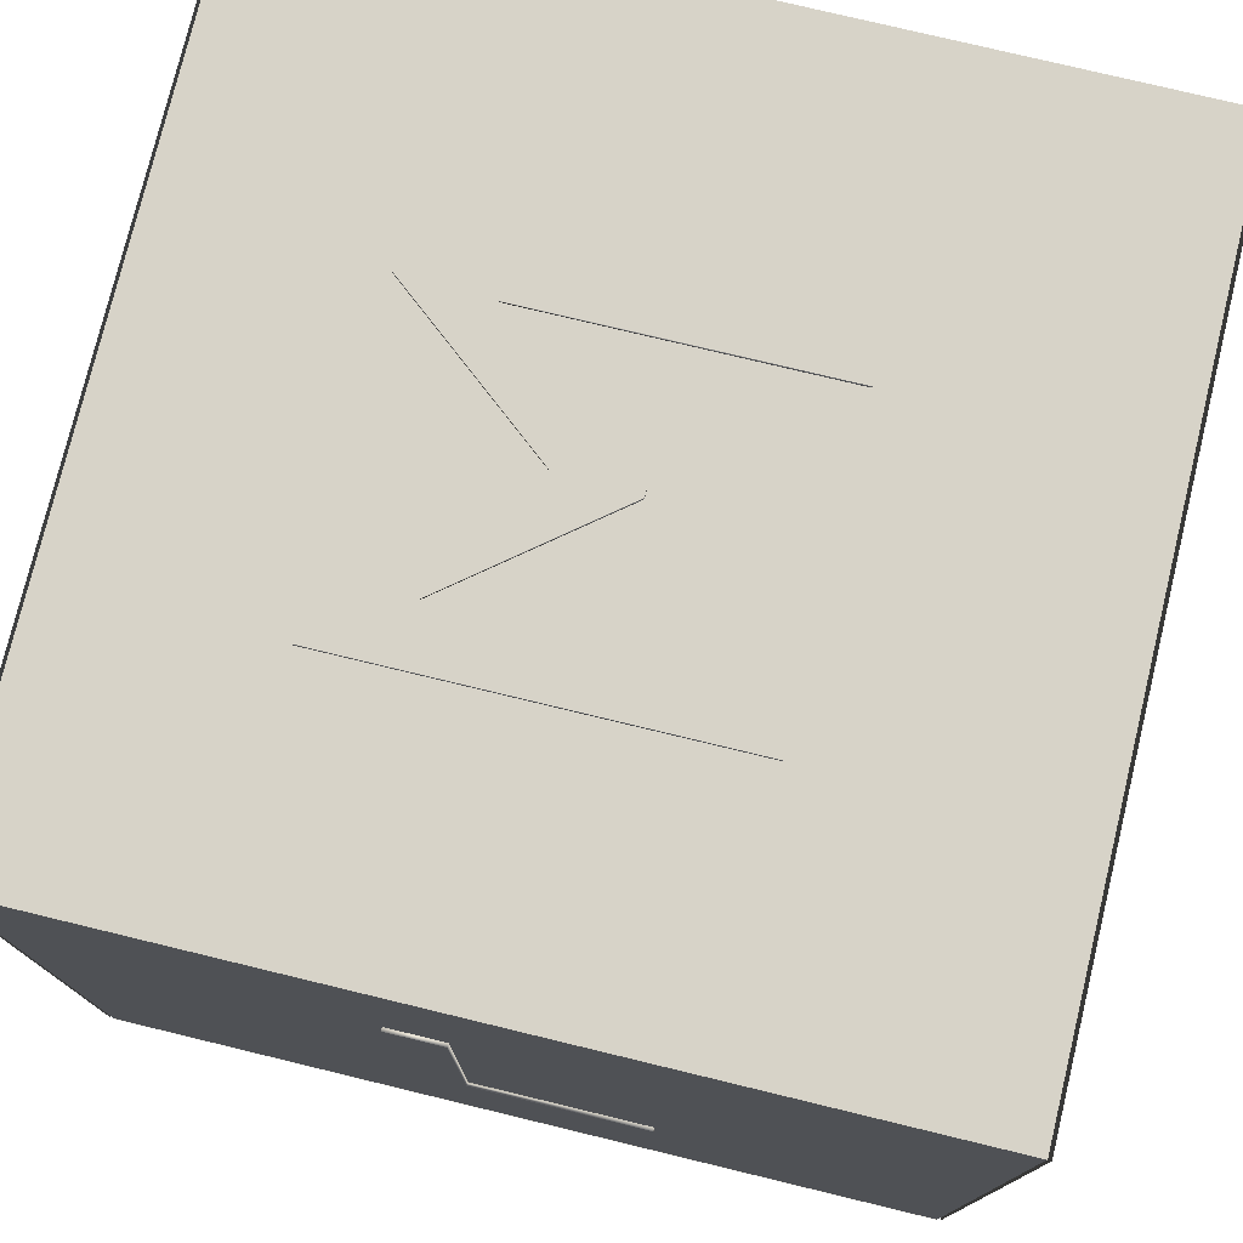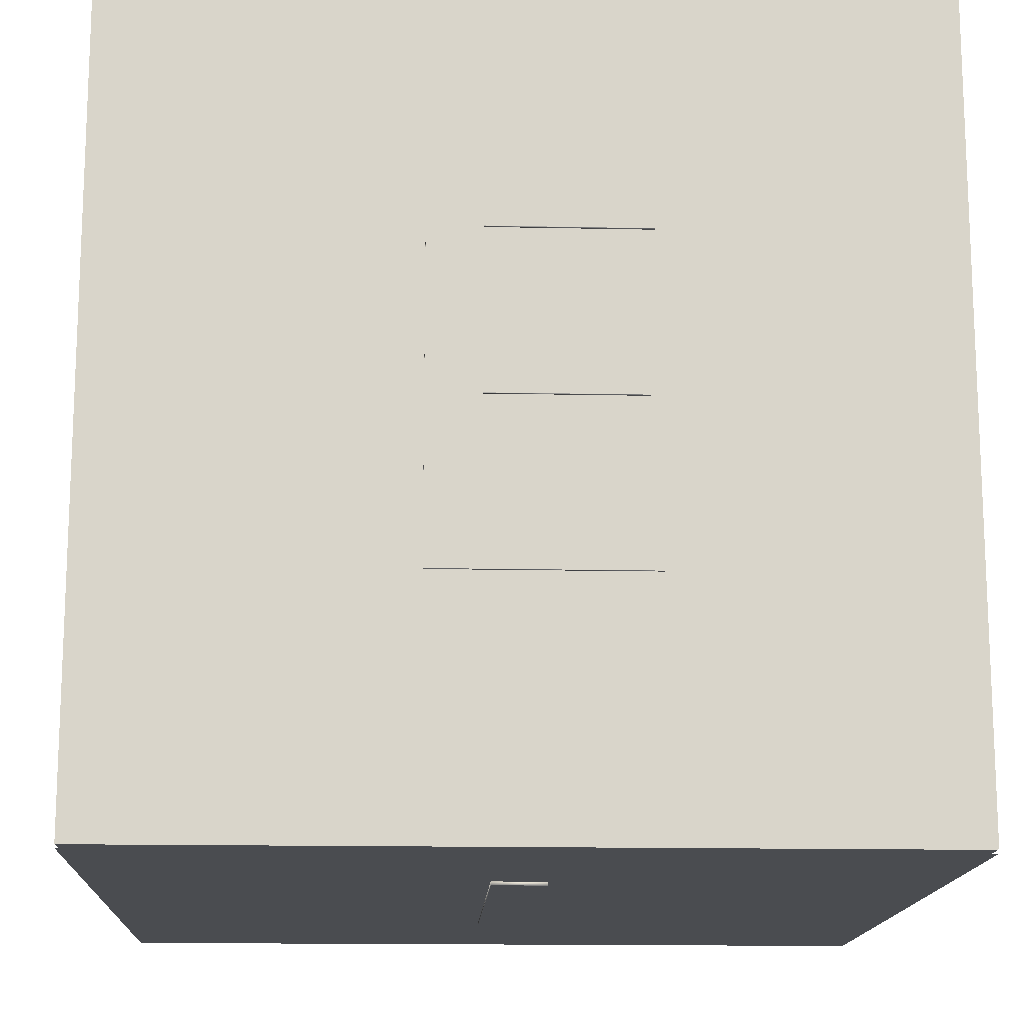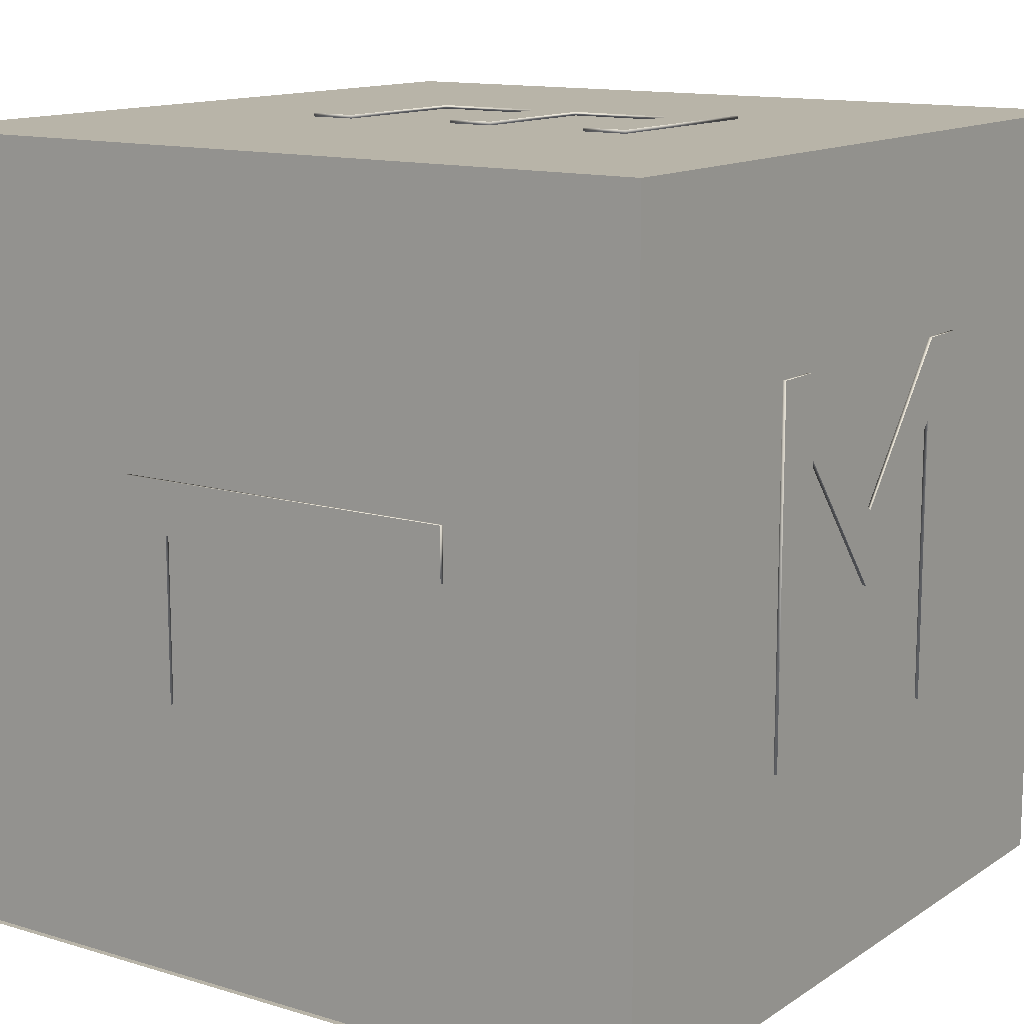
<metadata>
{"format":"obj","ext":"obj","renderer":"f3d","projection":"perspective","resolution":1024,"background":"white","views":[{"elev":76.5,"azim":103.6,"up":"+Y"},{"elev":-14.9,"azim":-2.6,"up":"+Y"},{"elev":13.0,"azim":124.7,"up":"+Z"}]}
</metadata>
<code>
o obj1
v -0.0225 -0.0225 0.0225
v -0.0225 0.0225 -0.0225
v -0.0225 -0.0225 -0.0225
v -0.0225 0.0225 0.0225
v 0.0225 0.0225 -0.0225
v 0.0225 0.0225 0.0225
v 0.0225 -0.0225 -0.0225
v 0.0225 -0.0225 0.0225
v -0.0225 -0.0225 -0.0225
v -0.0225 -0.0225 -0.0225
v -0.0225 0.0225 -0.0225
v -0.0225 0.0225 0.0225
v -0.003902 -0.01962 -0.0228
v 0.01111 -0.01663 -0.0228
v -0.01111 0.01663 -0.0228
v -0.003902 0.0228 0.01962
v -0.01663 0.0228 0.01111
v 0.01663 0.0228 -0.01111
v 0.01111 -0.0228 -0.01663
v 0.01962 -0.0228 -0.003902
v 0.01663 -0.0228 0.01111
v 0.003902 0.01962 0.0228
v -0.01111 0.01663 0.0228
v 0.01111 -0.01663 0.0228
v -0.0225 -0.0225 0.0225
v -0.0225 -0.0225 0.0225
v 0.01663 -0.01111 -0.0228
v 0.01962 -0.003902 -0.0228
v 0.01962 0.003902 -0.0228
v 0.01663 0.01111 -0.0228
v 0.01111 0.01663 -0.0228
v 0.003902 0.01962 -0.0228
v -0.003902 0.01962 -0.0228
v -0.01663 0.01111 -0.0228
v -0.01962 0.003902 -0.0228
v -0.01962 -0.003902 -0.0228
v -0.01663 -0.01111 -0.0228
v -0.01111 -0.01663 -0.0228
v 0.003902 -0.01962 -0.0228
v -0.01962 0.0228 0.003902
v -0.01111 0.0228 -0.01663
v -0.01962 0.0228 -0.003902
v -0.01663 0.0228 -0.01111
v -0.003902 0.0228 -0.01962
v 0.003902 0.0228 -0.01962
v 0.01111 0.0228 -0.01663
v 0.01962 0.0228 -0.003902
v 0.01111 0.0228 0.01663
v 0.01962 0.0228 0.003902
v 0.01663 0.0228 0.01111
v 0.003902 0.0228 0.01962
v -0.01111 0.0228 0.01663
v 0.01111 -0.0228 0.01663
v 0.003902 -0.0228 0.01962
v -0.003902 -0.0228 0.01962
v -0.01111 -0.0228 0.01663
v -0.01663 -0.0228 0.01111
v -0.01962 -0.0228 0.003902
v -0.01962 -0.0228 -0.003902
v -0.01663 -0.0228 -0.01111
v -0.01111 -0.0228 -0.01663
v -0.003902 -0.0228 -0.01962
v 0.003902 -0.0228 -0.01962
v 0.01663 -0.0228 -0.01111
v 0.01962 -0.0228 0.003902
v -0.01663 0.01111 0.0228
v -0.01962 0.003902 0.0228
v -0.01962 -0.003902 0.0228
v -0.01663 -0.01111 0.0228
v -0.01111 -0.01663 0.0228
v -0.003902 -0.01962 0.0228
v 0.003902 -0.01962 0.0228
v 0.01663 -0.01111 0.0228
v 0.01962 -0.003902 0.0228
v 0.01962 0.003902 0.0228
v 0.01663 0.01111 0.0228
v 0.01111 0.01663 0.0228
v -0.003902 0.01962 0.0228
v 0.0225 -0.0225 0.0227
v -0.0225 0.0225 0.0227
v -0.0225 -0.0225 0.0227
v -0.00525 0.01146 0.023
v -0.00231 0 0.023
v -0.00231 0.00264 0.023
v 0.00663 -0.009 0.0228
v -0.00525 -0.009 0.0228
v -0.00231 -0.00636 0.0228
v -0.00231 0.00264 0.023
v -0.00231 0.00882 0.0228
v -0.00231 0.00882 0.023
v 0.00606 0.00264 0.023
v -0.00231 0.00264 0.0228
v 0.00606 0 0.023
v 0.00606 0.00264 0.0228
v -0.00231 0 0.023
v 0.00606 0 0.0228
v -0.00231 -0.00636 0.023
v -0.00231 0 0.0228
v 0.00663 -0.00636 0.023
v -0.00231 -0.00636 0.0228
v 0.00663 -0.009 0.023
v 0.00663 -0.00636 0.0228
v -0.00525 -0.009 0.023
v 0.00663 -0.009 0.0228
v -0.00525 0.01146 0.023
v -0.00525 -0.009 0.0228
v 0.00636 0.01146 0.023
v -0.00525 0.01146 0.0228
v 0.00636 0.00882 0.023
v 0.00636 0.01146 0.0228
v -0.00231 0.00882 0.023
v 0.00636 0.00882 0.0228
v 0.0225 0.0225 0.0227
v 0.00636 0.00882 0.023
v 0.00636 0.01146 0.023
v -0.00231 0.00882 0.023
v -0.00525 -0.009 0.023
v 0.00663 -0.009 0.023
v -0.00231 -0.00636 0.023
v 0.00663 -0.00636 0.023
v 0.00606 0 0.023
v 0.00606 0.00264 0.023
v -0.00231 0.00264 0.0228
v 0.00606 0.00264 0.0228
v 0.00606 0 0.0228
v -0.00231 0 0.0228
v 0.00636 0.01146 0.0228
v 0.00636 0.00882 0.0228
v -0.00525 0.01146 0.0228
v 0.00663 -0.00636 0.0228
v -0.00231 0.00882 0.0228
v 0.0225 -0.0225 -0.0227
v -0.0225 0.0225 -0.0227
v -0.0225 -0.0225 -0.0227
v -0.008342 0.00525 -0.0228
v -0.005533 0.004322 -0.0228
v -0.005074 0.00523 -0.0228
v 0.004494 -0.006304 -0.023
v -0.0001917 -0.006313 -0.0228
v 0.004494 -0.006304 -0.0228
v -0.005533 0.004322 -0.023
v -0.006079 0.002299 -0.023
v -0.008342 0.00525 -0.023
v -0.003105 -0.00828 -0.023
v -0.001624 -0.008812 -0.0228
v -0.003105 -0.00828 -0.0228
v -0.009109 -0.0001719 -0.023
v -0.007361 -0.004732 -0.0228
v -0.009109 -0.0001719 -0.0228
v -0.002186 0.008 -0.023
v -0.0002194 0.008762 -0.0228
v -0.002186 0.008 -0.0228
v -0.001051 0.01136 -0.0228
v -0.003762 0.01032 -0.023
v -0.003762 0.01032 -0.0228
v -0.007361 -0.004732 -0.023
v -0.005559 -0.006737 -0.0228
v -0.006937 0.007647 -0.0228
v -0.008342 0.00525 -0.023
v -0.008342 0.00525 -0.0228
v -0.003855 -0.004406 -0.023
v -0.00453 -0.003675 -0.0228
v -0.003855 -0.004406 -0.0228
v -0.0001917 -0.006313 -0.023
v -0.002203 -0.005576 -0.0228
v -0.006079 0.002299 -0.0228
v -0.005533 0.004322 -0.023
v -0.005533 0.004322 -0.0228
v 0.004761 -0.009037 -0.023
v 0.004761 -0.009037 -0.0228
v -0.005548 -0.00195 -0.0228
v -0.005548 -0.00195 -0.023
v -0.006081 8.29e-05 -0.023
v 0.005479 0.008516 -0.0228
v 0.004331 0.008804 -0.023
v 0.005479 0.008516 -0.023
v 0.00927 -0.00747 -0.0228
v 0.00927 -0.00426 -0.023
v 0.00927 -0.00426 -0.0228
v 0.007505 -0.005254 -0.0228
v 0.008099 -0.004952 -0.023
v 0.007505 -0.005254 -0.023
v 0.00318 0.008974 -0.0228
v 0.00201 0.00903 -0.0228
v 0.00201 0.00903 -0.023
v 0.006015 -0.008764 -0.0228
v 0.006015 -0.008764 -0.023
v 0.008376 0.01033 -0.023
v 0.007717 0.01058 -0.023
v 0.008376 0.01033 -0.0228
v -0.005074 0.00523 -0.0228
v -0.005074 0.00523 -0.023
v 0.003095 0.01169 -0.023
v 0.002566 0.01172 -0.023
v 0.002566 0.01172 -0.0228
v 0.00906 0.0069 -0.0228
v 0.00906 0.01005 -0.023
v 0.00906 0.01005 -0.0228
v 0.0226 -0.00636 0.00219
v 0.0226 -0.009 -0.00705
v 0.0226 -0.009 0.00513
v 0.0228 -0.00636 0.00219
v 0.0228 0.01146 0.00513
v 0.0228 -0.009 0.00513
v 0.0228 -0.009 -0.00705
v 0.0226 -0.00636 -0.00705
v 0.0228 -0.00636 -0.00705
v 0.0228 -0.009 0.00513
v 0.0226 -0.009 -0.00705
v 0.0228 0.01146 0.00513
v 0.0226 -0.009 0.00513
v 0.0226 0.01146 0.00219
v 0.0226 0.01146 0.00513
v 0.0228 -0.00636 0.00219
v 0.0228 0.01146 0.00219
v 0.0226 -0.00636 -0.00705
v 0.0226 -0.00636 0.00219
v 0.0225 0.0225 -0.0227
v 0.00906 0.01005 -0.0228
v 0.006467 0.01101 -0.0228
v 0.006639 0.008106 -0.0228
v 0.004173 0.01155 -0.0228
v 0.004331 0.008804 -0.0228
v 0.005479 0.008516 -0.0228
v 0.00204 0.01173 -0.0228
v 0.00318 0.008974 -0.0228
v 0.0004517 0.01164 -0.0228
v 0.0008663 0.008962 -0.0228
v 0.00201 0.00903 -0.0228
v -0.001051 0.01136 -0.0228
v -0.0002194 0.008762 -0.0228
v -0.003762 0.01032 -0.0228
v -0.002186 0.008 -0.0228
v -0.006937 0.007647 -0.0228
v -0.003825 0.006803 -0.0228
v -0.00305 0.007452 -0.0228
v -0.009109 -0.0001719 -0.0228
v -0.006079 0.002299 -0.0228
v -0.007361 -0.004732 -0.0228
v -0.005548 -0.00195 -0.0228
v -0.005559 -0.006737 -0.0228
v -0.00453 -0.003675 -0.0228
v -0.004416 -0.007579 -0.0228
v -0.003077 -0.005042 -0.0228
v -0.003105 -0.00828 -0.0228
v -0.002203 -0.005576 -0.0228
v -0.001624 -0.008812 -0.0228
v 0.004761 -0.009037 -0.0228
v -0.0001917 -0.006313 -0.0228
v 0.006015 -0.008764 -0.0228
v 0.004494 -0.006304 -0.0228
v 0.007169 -0.008403 -0.0228
v 0.0057 -0.005977 -0.0228
v 0.00927 -0.00747 -0.0228
v 0.006906 -0.005526 -0.0228
v 0.00927 -0.00426 -0.0228
v -0.003855 -0.004406 -0.0228
v 0.00906 0.0069 -0.0228
v -0.004502 0.006059 -0.0228
v 0.006467 0.01101 -0.023
v 0.00906 0.01005 -0.023
v 0.006639 0.008106 -0.023
v 0.00906 0.0069 -0.023
v 0.00204 0.01173 -0.023
v 0.004173 0.01155 -0.023
v 0.00318 0.008974 -0.023
v 0.004331 0.008804 -0.023
v -0.001051 0.01136 -0.023
v 0.0004517 0.01164 -0.023
v -0.0002194 0.008762 -0.023
v 0.0008663 0.008962 -0.023
v 0.00201 0.00903 -0.023
v -0.006937 0.007647 -0.023
v -0.003762 0.01032 -0.023
v -0.003825 0.006803 -0.023
v -0.002186 0.008 -0.023
v -0.004502 0.006059 -0.023
v -0.009109 -0.0001719 -0.023
v -0.005074 0.00523 -0.023
v -0.005559 -0.006737 -0.023
v -0.007361 -0.004732 -0.023
v -0.00453 -0.003675 -0.023
v -0.005548 -0.00195 -0.023
v -0.003855 -0.004406 -0.023
v -0.003077 -0.005042 -0.023
v -0.003105 -0.00828 -0.023
v -0.004416 -0.007579 -0.023
v -0.002203 -0.005576 -0.023
v 0.004761 -0.009037 -0.023
v -0.001624 -0.008812 -0.023
v -0.0001917 -0.006313 -0.023
v 0.007169 -0.008403 -0.023
v 0.006015 -0.008764 -0.023
v 0.0057 -0.005977 -0.023
v 0.004494 -0.006304 -0.023
v 0.00927 -0.00426 -0.023
v 0.00927 -0.00747 -0.023
v 0.006906 -0.005526 -0.023
v 0.005479 0.008516 -0.023
v -0.00305 0.007452 -0.023
v -0.006081 8.29e-05 -0.023
v -0.004416 -0.007579 -0.0228
v -0.004416 -0.007579 -0.023
v -0.005559 -0.006737 -0.023
v -0.001624 -0.008812 -0.023
v -0.00305 0.007452 -0.0228
v -0.003825 0.006803 -0.0228
v -0.00305 0.007452 -0.023
v -0.003825 0.006803 -0.023
v -0.0002194 0.008762 -0.023
v -0.001051 0.01136 -0.023
v -0.006937 0.007647 -0.023
v -0.003077 -0.005042 -0.0228
v -0.003077 -0.005042 -0.023
v -0.002203 -0.005576 -0.023
v -0.00453 -0.003675 -0.023
v -0.006079 0.002299 -0.023
v 0.006639 0.008106 -0.0228
v 0.00906 0.0069 -0.023
v 0.006639 0.008106 -0.023
v 0.004331 0.008804 -0.0228
v 0.00927 -0.00747 -0.023
v 0.0057 -0.005977 -0.0228
v 0.006906 -0.005526 -0.0228
v 0.0057 -0.005977 -0.023
v 0.008099 -0.004952 -0.0228
v 0.006906 -0.005526 -0.023
v 0.0008663 0.008962 -0.0228
v 0.0008663 0.008962 -0.023
v 0.00318 0.008974 -0.023
v 0.007169 -0.008403 -0.0228
v 0.007169 -0.008403 -0.023
v 0.004173 0.01155 -0.023
v 0.004173 0.01155 -0.0228
v 0.006467 0.01101 -0.0228
v 0.007081 0.01081 -0.0228
v 0.007717 0.01058 -0.0228
v 0.007081 0.01081 -0.023
v 0.006467 0.01101 -0.023
v -0.004502 0.006059 -0.0228
v -0.004502 0.006059 -0.023
v 0.0004517 0.01164 -0.0228
v 0.00204 0.01173 -0.0228
v 0.0004517 0.01164 -0.023
v 0.003095 0.01169 -0.0228
v 0.00363 0.01163 -0.0228
v 0.00363 0.01163 -0.023
v 0.00204 0.01173 -0.023
v 0.0226 0.01146 0.00513
v 0.0226 0.01146 0.00219
v 0.0228 -0.009 -0.00705
v 0.0228 -0.00636 -0.00705
v 0.0228 0.01146 0.00219
v 0.0228 -0.00636 -0.00705
v 0.0225 0.0227 -0.0225
v -0.0225 0.0227 0.0225
v -0.0225 0.0227 -0.0225
v 1.5e-05 0.0228 0.00306
v 0.000255 0.0228 -0.00099
v 0.006555 0.0228 0.00693
v -0.000225 0.023 -0.00099
v -0.006585 0.023 0.00693
v 1.5e-05 0.023 0.00306
v 0.006615 0.0228 -0.009
v 0.006555 0.023 0.00693
v 0.006615 0.023 -0.009
v 0.006555 0.0228 0.00693
v 0.000255 0.023 -0.00099
v 0.006555 0.023 0.00693
v -0.000225 0.0228 -0.00099
v 0.000255 0.0228 -0.00099
v -0.006585 0.0228 0.00693
v -0.000225 0.023 -0.00099
v -0.006585 0.0228 -0.009
v -0.006585 0.023 0.00693
v -0.006585 0.0228 0.00693
v -0.009525 0.0228 -0.009
v -0.006585 0.023 -0.009
v -0.009525 0.023 0.01146
v -0.009525 0.023 -0.009
v -0.006765 0.0228 0.01146
v -0.009525 0.0228 0.01146
v 1.5e-05 0.0228 0.00306
v -0.006765 0.023 0.01146
v 0.006825 0.023 0.01146
v 1.5e-05 0.023 0.00306
v 0.009555 0.0228 0.01146
v 0.006825 0.0228 0.01146
v 0.009555 0.0228 -0.009
v 0.009555 0.023 0.01146
v 0.006615 0.0228 -0.009
v 0.009555 0.023 -0.009
v 0.0225 0.0227 0.0225
v -0.006765 0.0228 0.01146
v -0.006585 0.0228 0.00693
v -0.009525 0.0228 0.01146
v -0.009525 0.0228 -0.009
v -0.006585 0.0228 -0.009
v -0.000225 0.0228 -0.00099
v 0.009555 0.0228 0.01146
v 0.006825 0.0228 0.01146
v 0.006615 0.0228 -0.009
v 0.009555 0.0228 -0.009
v 0.006825 0.023 0.01146
v 0.009555 0.023 0.01146
v 0.006555 0.023 0.00693
v 0.009555 0.023 -0.009
v 0.000255 0.023 -0.00099
v -0.006585 0.023 -0.009
v -0.009525 0.023 -0.009
v -0.009525 0.023 0.01146
v -0.006765 0.023 0.01146
v 0.006555 0.0228 0.00693
v -0.006585 0.023 0.00693
v 0.006615 0.023 -0.009
v 0.0225 -0.0227 -0.0225
v -0.0225 -0.0227 0.0225
v -0.0225 -0.0227 -0.0225
v 0.00147 -0.023 -0.009
v -0.00147 -0.023 0.01146
v -0.00147 -0.023 -0.009
v -0.00147 -0.023 -0.009
v -0.00147 -0.0228 0.01146
v -0.00147 -0.0228 -0.009
v 0.00147 -0.023 0.01146
v -0.00147 -0.023 0.01146
v 0.00147 -0.023 -0.009
v 0.00147 -0.0228 0.01146
v -0.00147 -0.023 -0.009
v 0.00147 -0.0228 -0.009
v 0.00147 -0.0228 -0.009
v -0.00147 -0.0228 0.01146
v 0.00147 -0.0228 0.01146
v 0.0225 -0.0227 0.0225
v 0.00147 -0.023 0.01146
v -0.00147 -0.0228 -0.009
f 1 2 3
f 4 5 2
f 6 7 5
f 8 9 7
f 5 10 11
f 12 8 6
f 13 14 15
f 16 17 18
f 19 20 21
f 22 23 24
f 1 4 2
f 4 6 5
f 6 8 7
f 8 25 9
f 5 7 10
f 12 26 8
f 14 27 28
f 28 29 30
f 30 31 32
f 32 33 15
f 15 34 35
f 35 36 37
f 37 38 13
f 13 39 14
f 14 28 30
f 30 32 14
f 32 15 14
f 15 35 37
f 37 13 15
f 17 40 41
f 40 42 41
f 42 43 41
f 41 44 45
f 45 46 18
f 18 47 48
f 47 49 48
f 49 50 48
f 48 51 16
f 16 52 17
f 41 45 17
f 45 18 17
f 48 16 18
f 21 53 54
f 54 55 56
f 56 57 58
f 58 59 56
f 59 60 56
f 60 61 62
f 62 63 19
f 19 64 20
f 20 65 21
f 21 54 60
f 54 56 60
f 60 62 21
f 62 19 21
f 23 66 67
f 67 68 69
f 69 70 71
f 71 72 24
f 24 73 74
f 74 75 76
f 76 77 22
f 22 78 23
f 23 67 69
f 69 71 23
f 71 24 23
f 24 74 76
f 76 22 24
f 79 80 81
f 82 83 84
f 85 86 87
f 88 89 90
f 91 92 88
f 93 94 91
f 95 96 93
f 97 98 95
f 99 100 97
f 101 102 99
f 103 104 101
f 105 106 103
f 107 108 105
f 109 110 107
f 111 112 109
f 79 113 80
f 114 115 116
f 115 82 116
f 117 118 119
f 118 120 119
f 121 122 84
f 84 116 82
f 82 117 83
f 117 119 83
f 83 121 84
f 123 124 125
f 123 125 126
f 127 128 89
f 123 126 129
f 126 87 86
f 129 127 89
f 89 123 129
f 126 86 129
f 130 85 87
f 88 92 89
f 91 94 92
f 93 96 94
f 95 98 96
f 97 100 98
f 99 102 100
f 101 104 102
f 103 106 104
f 105 108 106
f 107 110 108
f 109 112 110
f 111 131 112
f 132 133 134
f 135 136 137
f 138 139 140
f 141 142 143
f 144 145 146
f 147 148 149
f 150 151 152
f 153 154 155
f 156 157 148
f 158 159 160
f 161 162 163
f 164 165 139
f 166 167 168
f 145 169 170
f 171 172 173
f 159 149 160
f 174 175 176
f 177 178 179
f 180 181 182
f 162 172 171
f 183 184 185
f 186 169 187
f 188 189 190
f 191 167 192
f 193 194 195
f 154 158 155
f 196 197 198
f 199 200 201
f 202 203 204
f 205 206 207
f 208 209 205
f 210 211 208
f 210 212 213
f 214 212 215
f 214 216 217
f 132 218 133
f 219 220 221
f 220 222 223
f 224 220 223
f 222 225 226
f 225 227 228
f 226 225 229
f 227 230 231
f 230 232 233
f 232 234 235
f 234 135 137
f 232 235 236
f 135 237 238
f 237 239 240
f 238 237 240
f 239 241 242
f 241 243 244
f 243 245 246
f 245 247 246
f 247 248 249
f 248 250 251
f 250 252 253
f 252 254 255
f 253 252 255
f 254 256 255
f 248 251 249
f 241 244 257
f 230 233 231
f 220 224 221
f 221 258 219
f 250 253 251
f 223 222 226
f 247 249 246
f 229 225 228
f 243 246 244
f 231 228 227
f 241 257 242
f 236 233 232
f 239 242 240
f 235 234 259
f 259 234 137
f 135 238 136
f 138 164 139
f 260 261 262
f 261 263 262
f 264 265 266
f 265 260 267
f 268 269 270
f 269 264 271
f 271 264 272
f 273 274 275
f 274 268 276
f 273 275 277
f 278 143 142
f 143 273 279
f 280 281 282
f 281 278 283
f 280 284 285
f 286 287 288
f 287 280 285
f 289 290 291
f 290 286 288
f 291 290 288
f 292 293 294
f 293 289 295
f 296 297 298
f 297 292 298
f 293 295 294
f 295 289 291
f 287 285 288
f 284 280 282
f 143 279 141
f 279 273 277
f 265 267 266
f 260 262 299
f 260 299 267
f 294 298 292
f 264 266 272
f 269 271 270
f 268 270 276
f 282 281 283
f 276 300 274
f 300 275 274
f 301 283 278
f 142 301 278
f 146 302 144
f 302 157 303
f 144 302 303
f 157 304 303
f 144 305 145
f 147 156 148
f 152 306 150
f 306 307 308
f 150 306 308
f 307 309 308
f 150 310 151
f 153 311 154
f 156 304 157
f 158 312 159
f 163 313 161
f 313 165 314
f 161 313 314
f 165 315 314
f 161 316 162
f 164 315 165
f 166 317 167
f 145 305 169
f 317 166 173
f 166 171 173
f 159 147 149
f 196 318 319
f 318 174 320
f 319 318 320
f 174 321 175
f 176 320 174
f 177 322 178
f 140 323 138
f 323 324 325
f 138 323 325
f 180 326 181
f 326 179 178
f 326 178 181
f 324 180 327
f 325 324 327
f 182 327 180
f 162 316 172
f 184 328 185
f 328 151 329
f 185 328 329
f 151 310 329
f 185 330 183
f 330 175 321
f 321 183 330
f 177 331 322
f 331 186 332
f 322 331 332
f 186 170 169
f 187 332 186
f 333 334 335
f 336 337 338
f 337 190 189
f 336 338 339
f 333 335 339
f 335 336 339
f 189 338 337
f 190 198 197
f 197 188 190
f 307 340 309
f 340 191 341
f 309 340 341
f 191 168 167
f 192 341 191
f 153 342 311
f 342 343 344
f 311 342 344
f 195 345 193
f 345 346 347
f 347 346 333
f 346 334 333
f 343 195 348
f 344 343 348
f 194 348 195
f 347 193 345
f 154 312 158
f 196 319 197
f 199 206 200
f 201 349 199
f 349 350 199
f 351 352 202
f 202 353 203
f 204 351 202
f 205 209 206
f 208 211 209
f 210 213 211
f 210 215 212
f 214 217 212
f 214 354 216
f 355 356 357
f 358 359 360
f 361 362 363
f 364 365 366
f 367 368 369
f 370 368 371
f 372 373 370
f 374 375 376
f 377 378 374
f 377 379 380
f 381 379 382
f 383 384 381
f 383 385 386
f 387 385 388
f 389 390 387
f 391 392 389
f 355 393 356
f 358 394 395
f 394 396 395
f 396 397 395
f 397 398 395
f 395 399 358
f 399 359 358
f 400 401 360
f 401 358 360
f 360 402 403
f 360 403 400
f 404 405 406
f 405 407 406
f 407 366 406
f 406 408 363
f 408 361 363
f 362 409 410
f 411 412 362
f 412 363 362
f 363 404 406
f 362 410 411
f 364 413 365
f 367 371 368
f 370 373 368
f 372 414 373
f 374 378 375
f 377 380 378
f 377 382 379
f 381 384 379
f 383 386 384
f 383 388 385
f 387 390 385
f 389 392 390
f 391 415 392
f 416 417 418
f 419 420 421
f 422 423 424
f 425 423 426
f 427 428 425
f 429 430 427
f 431 432 433
f 416 434 417
f 419 435 420
f 422 426 423
f 425 428 423
f 427 430 428
f 429 436 430
f 431 424 432

</code>
